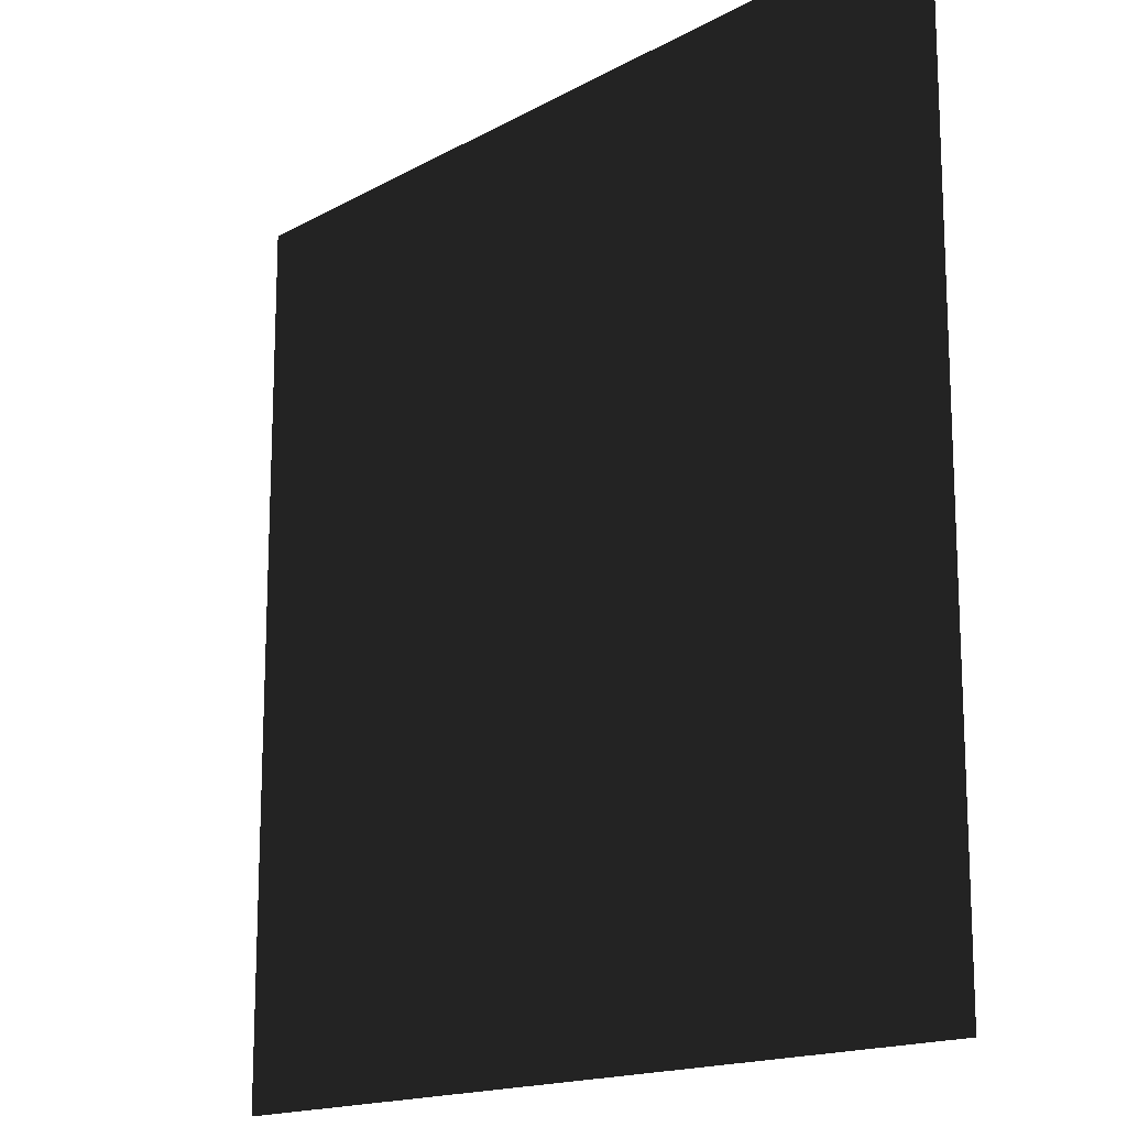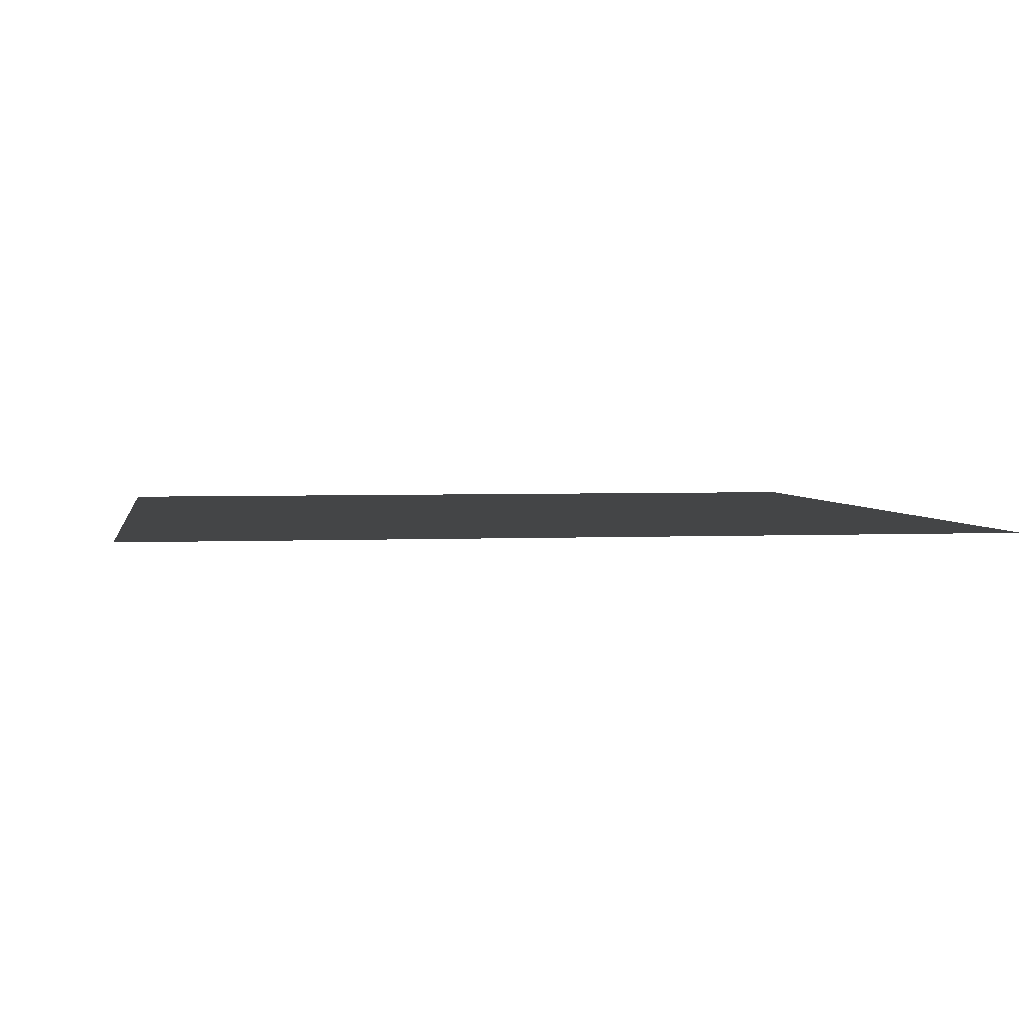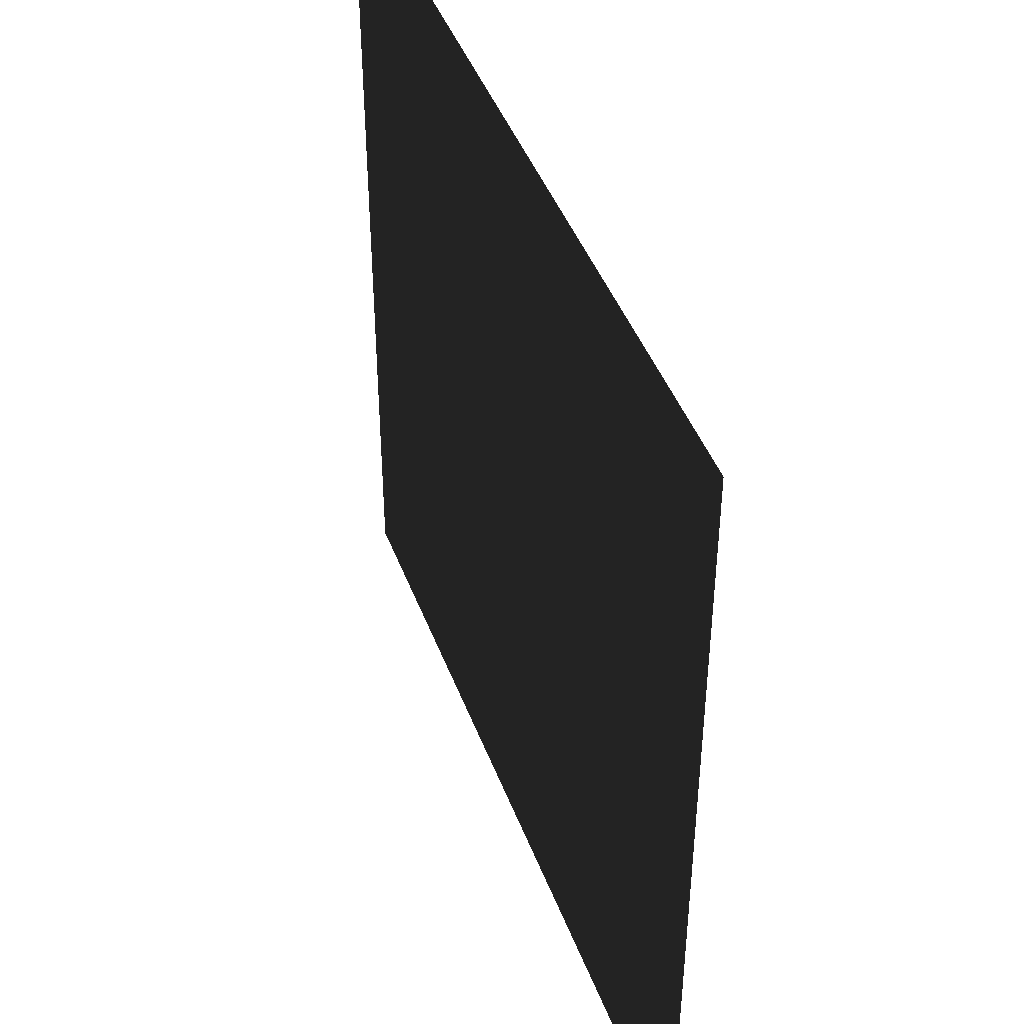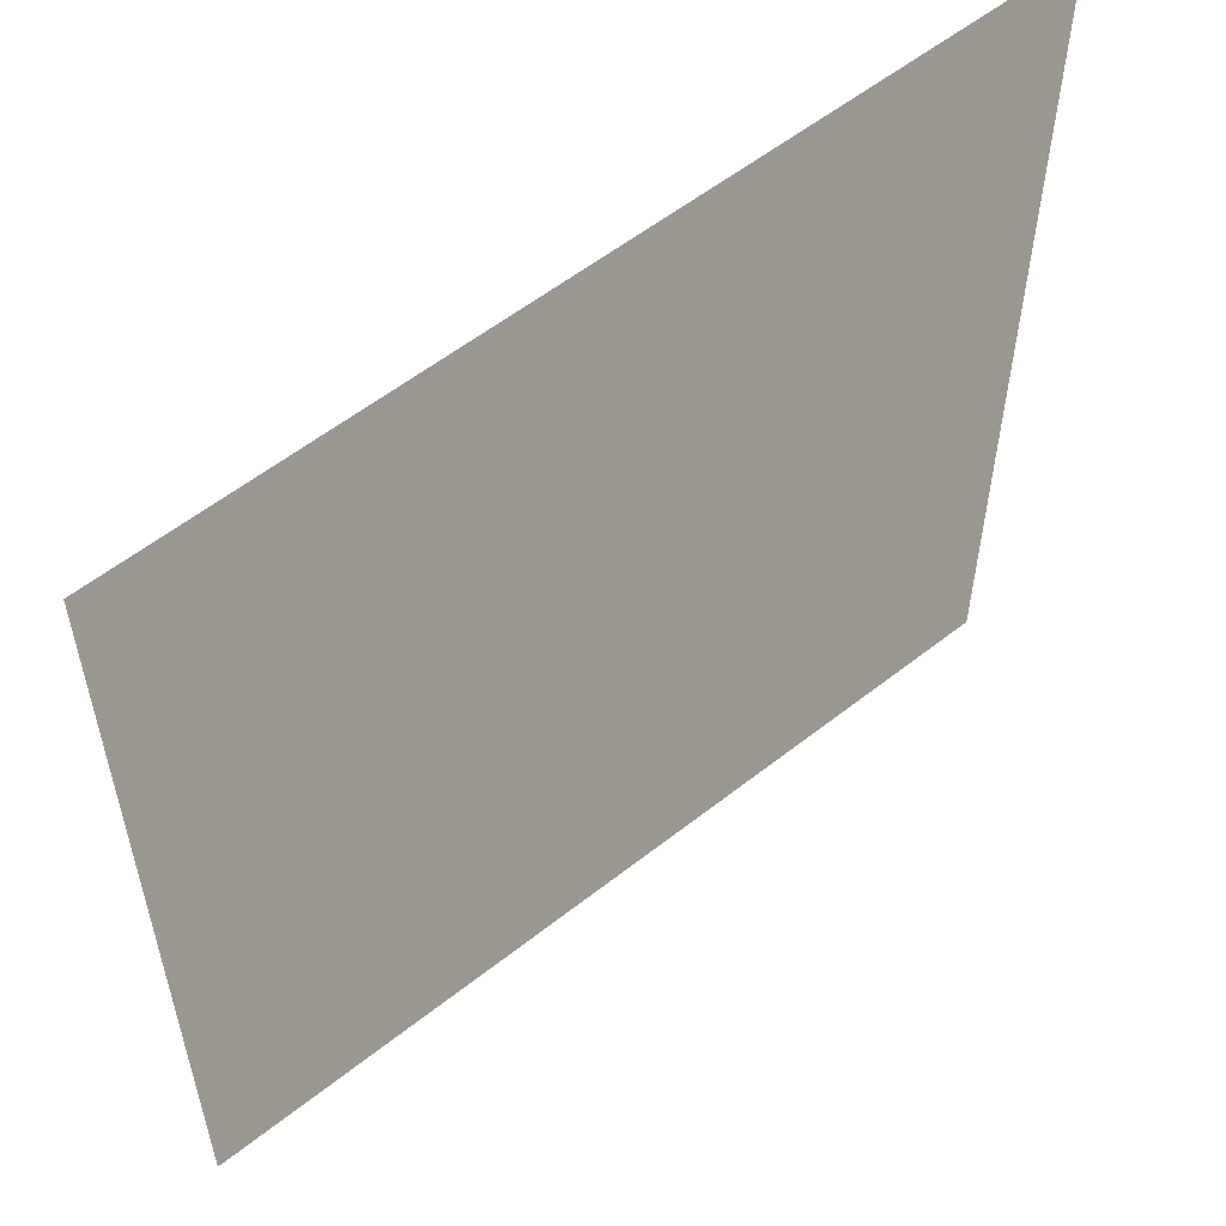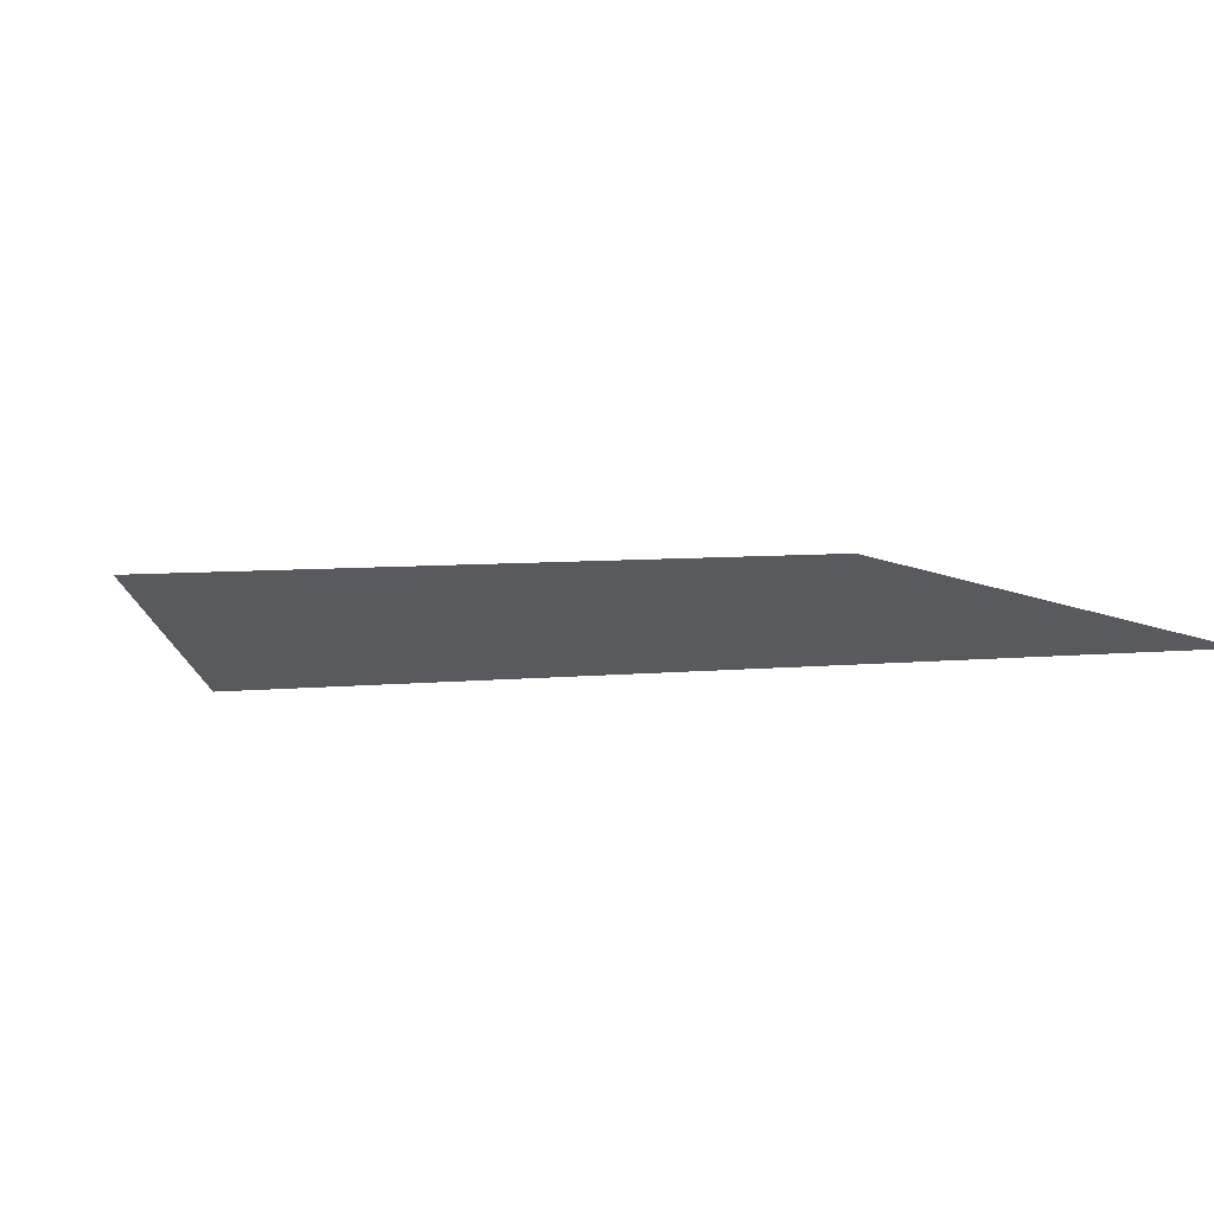
<metadata>
{"format":"obj","ext":"obj","renderer":"f3d","projection":"perspective","resolution":1024,"background":"white","views":[{"elev":-15.9,"azim":-131.2,"up":"+Y"},{"elev":3.2,"azim":81.2,"up":"+Z"},{"elev":44.4,"azim":70.1,"up":"+Y"},{"elev":56.6,"azim":140.5,"up":"+Y"},{"elev":6.8,"azim":-106.2,"up":"+Z"}]}
</metadata>
<code>
v -1 -1 0
v -1 1 0
v 1 1 0
v 1 1 0
v 1 -1 0
v -1 -1 0
f 1 2 3
f 4 5 6

</code>
